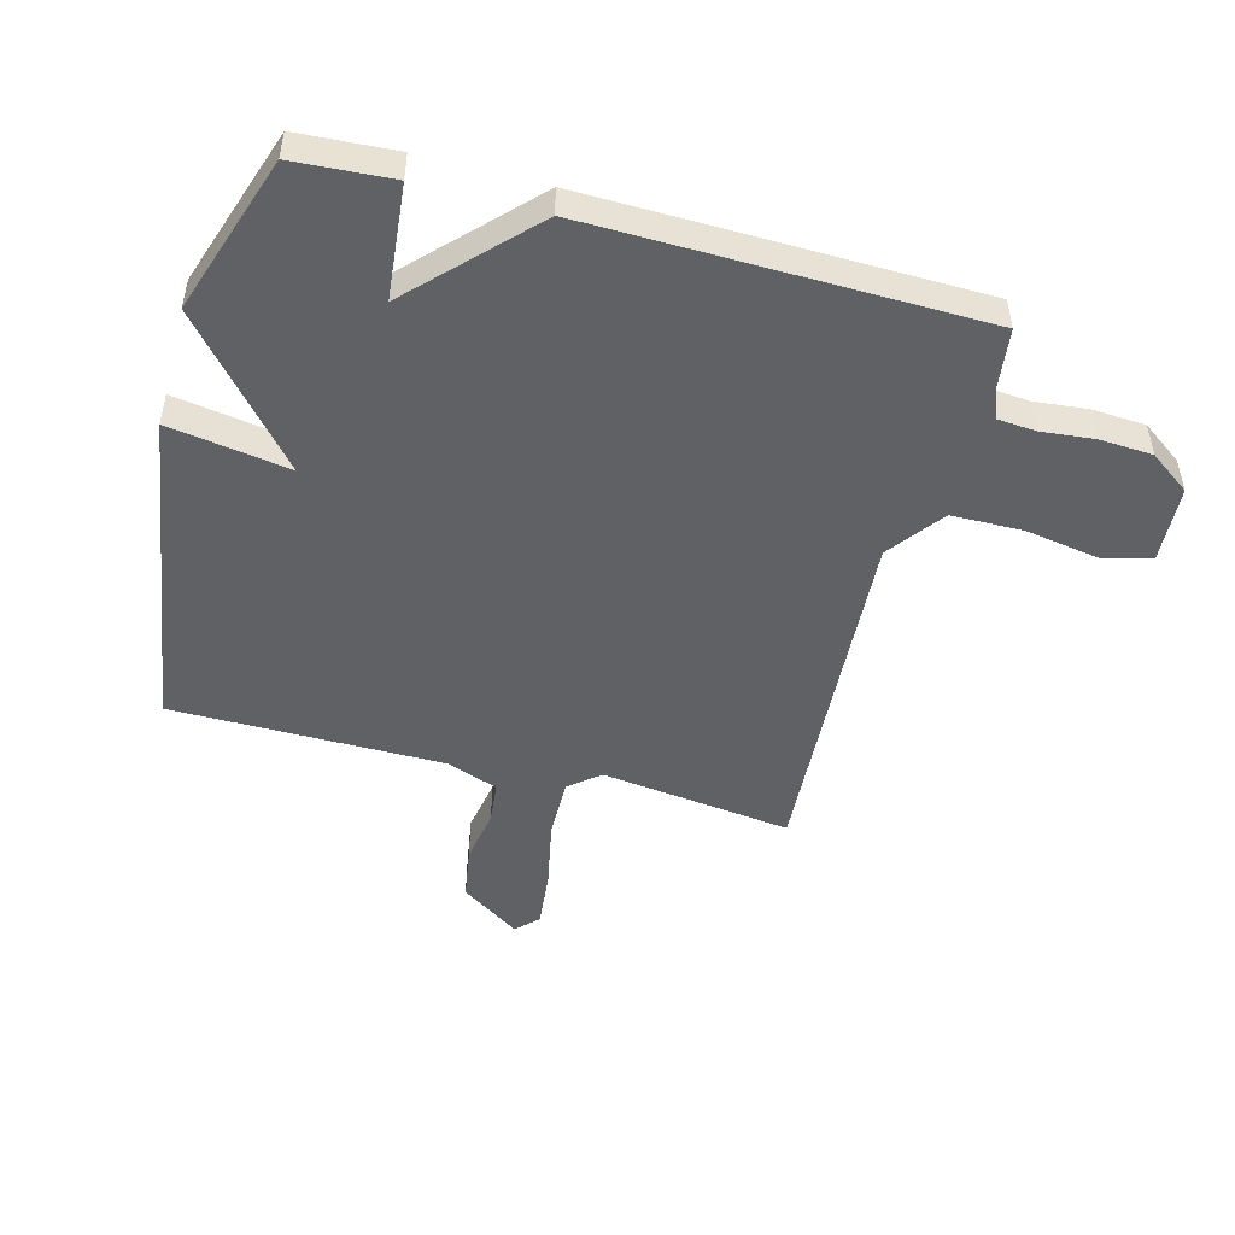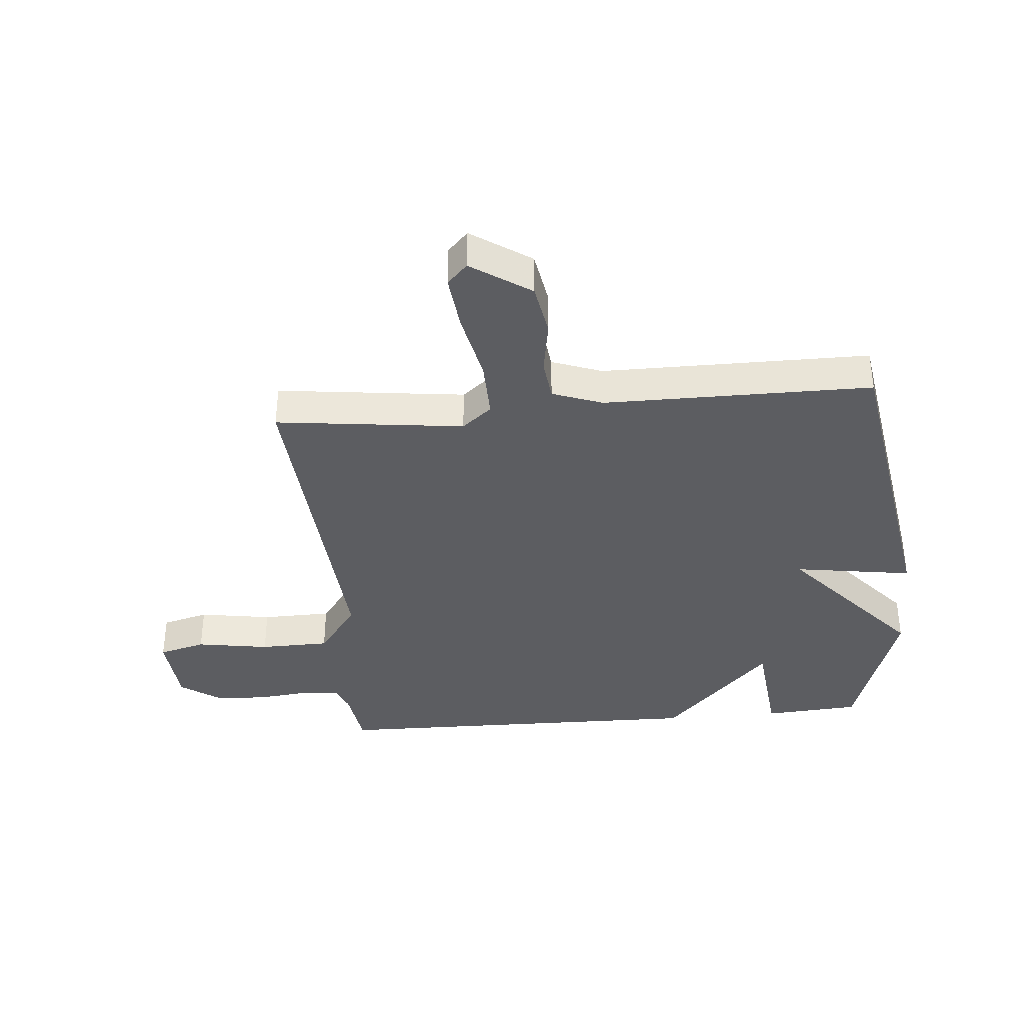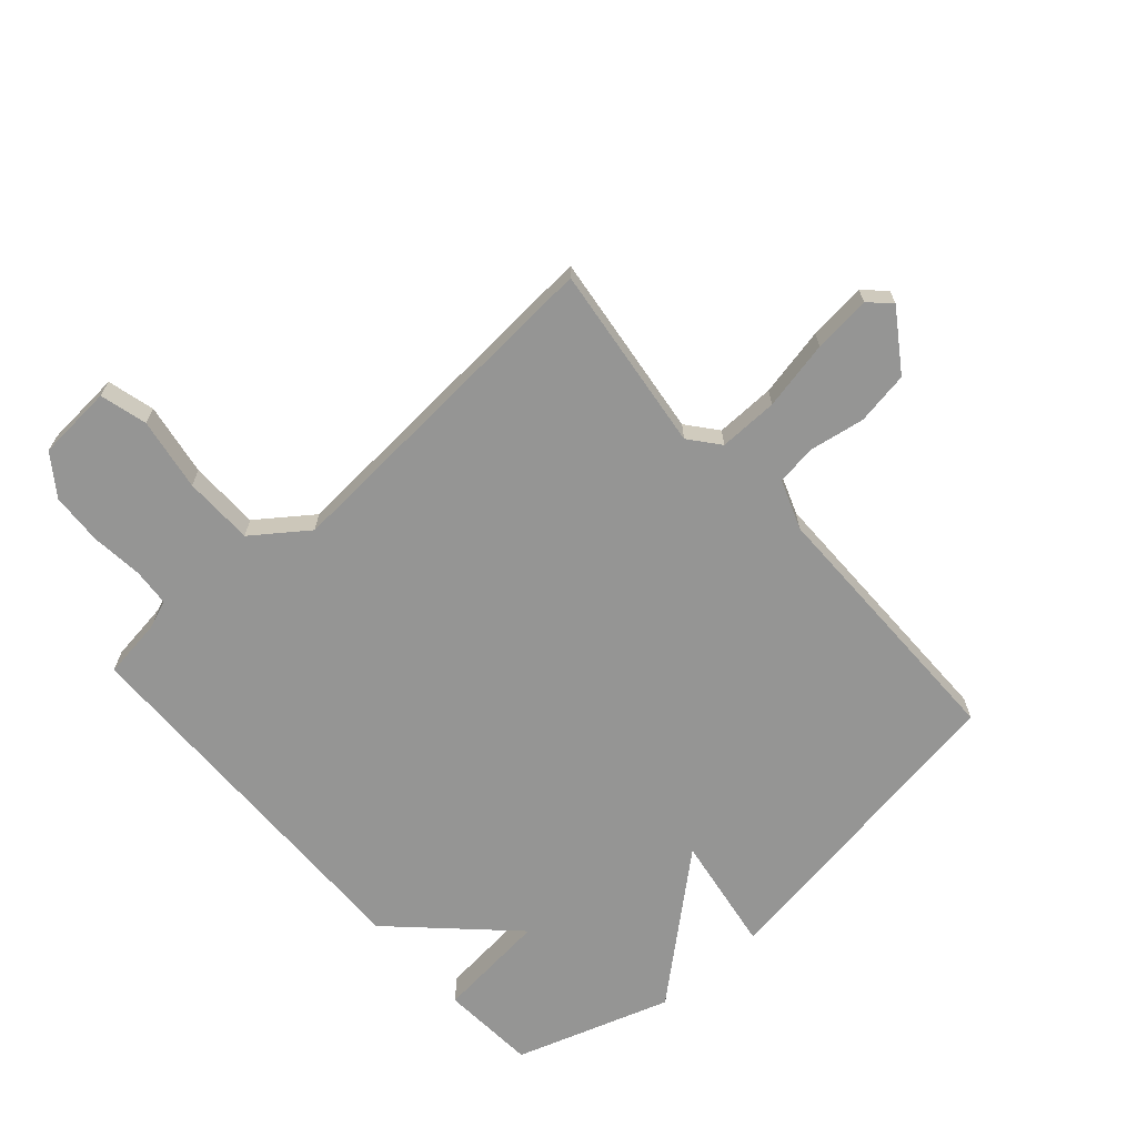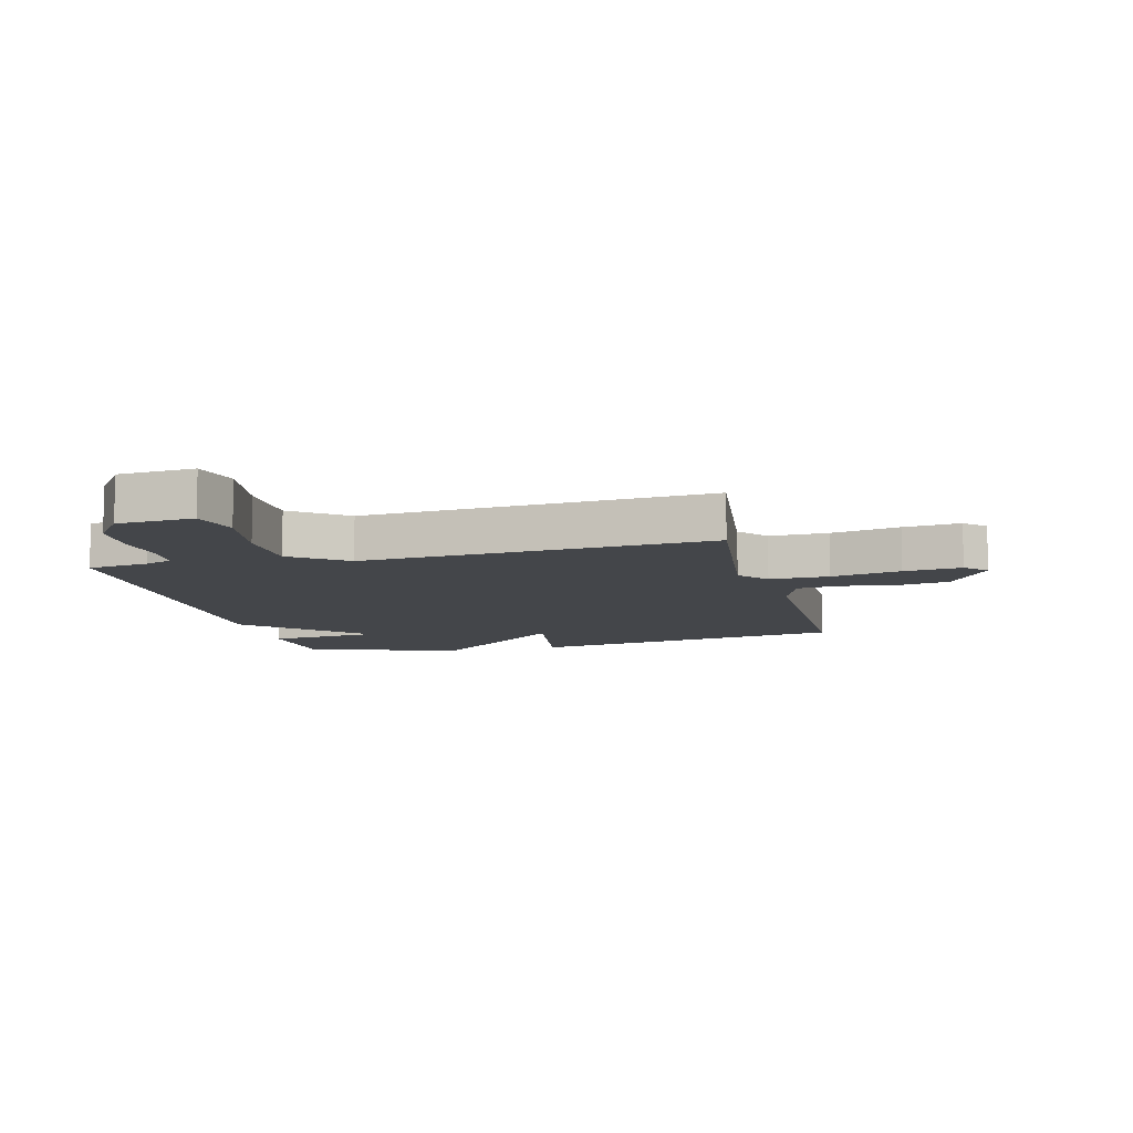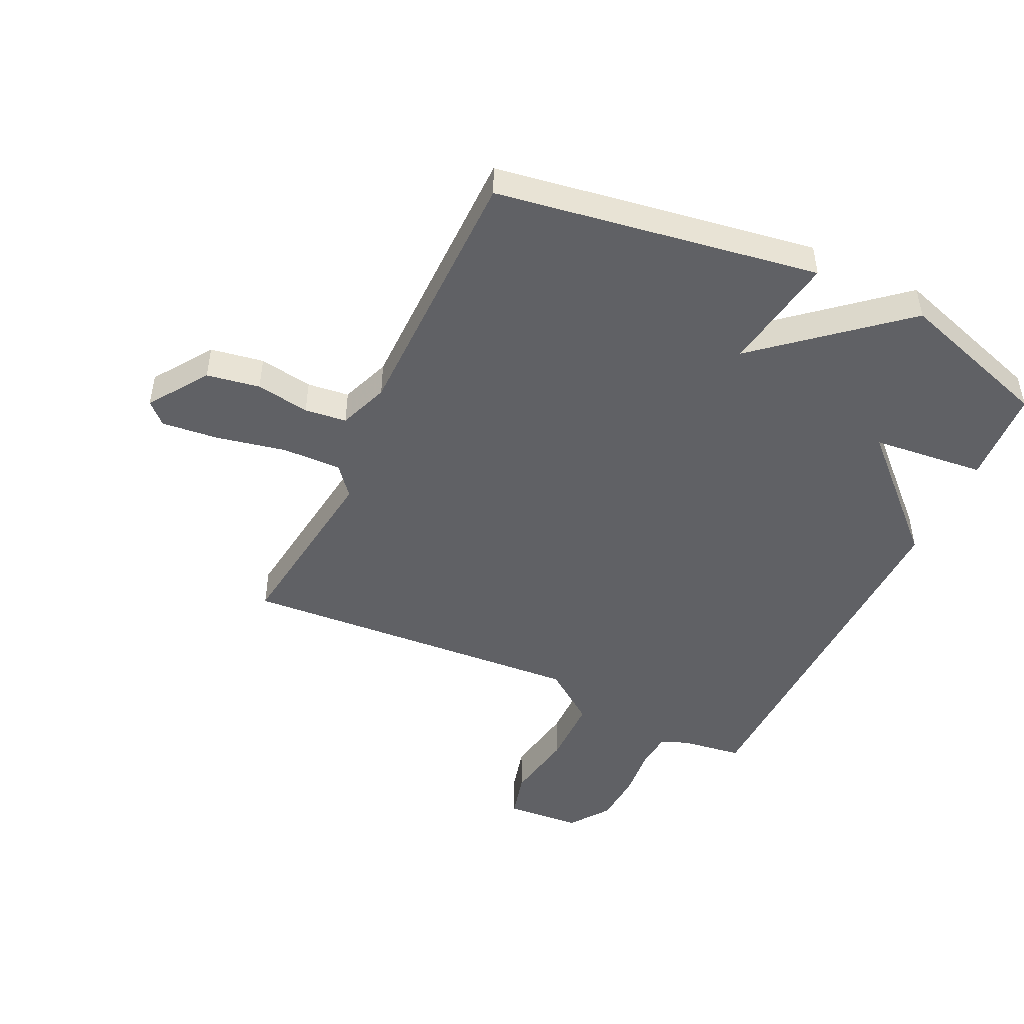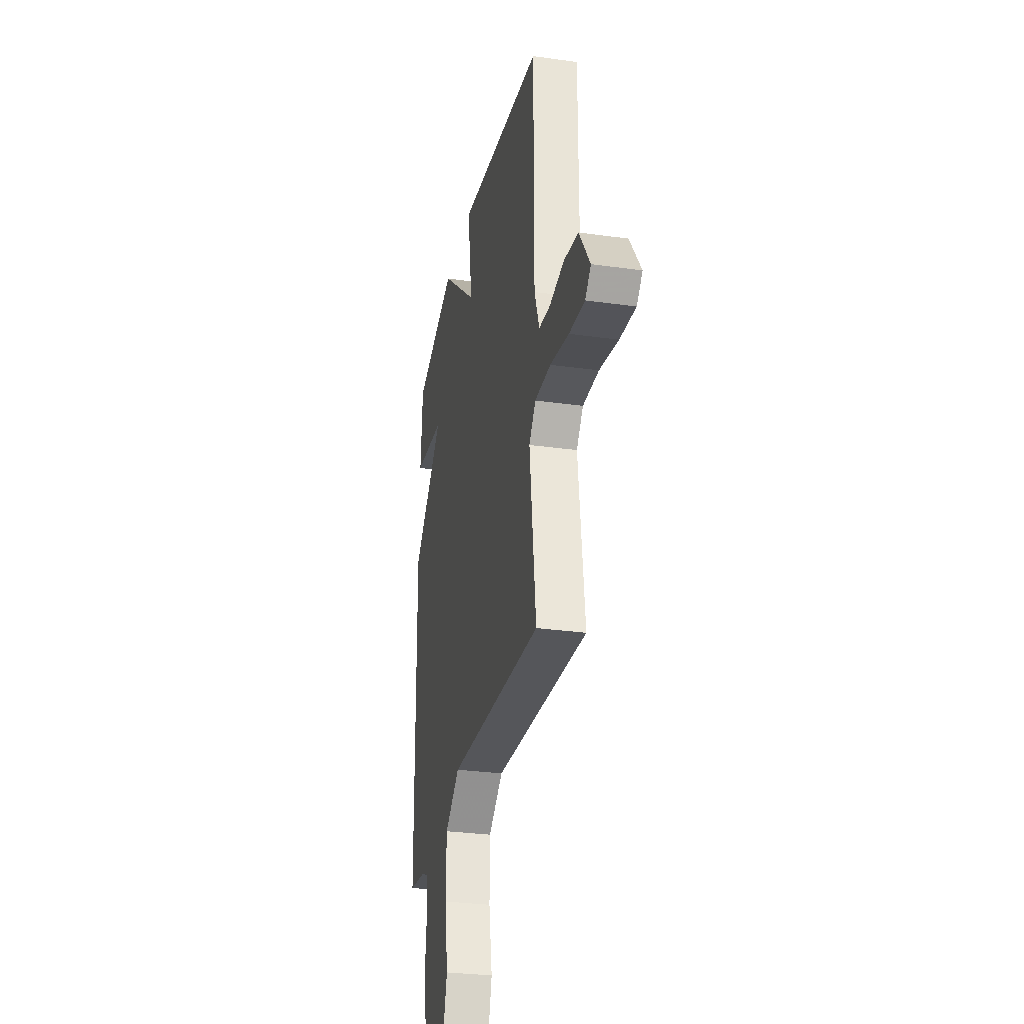
<metadata>
{"format":"obj","ext":"obj","renderer":"f3d","projection":"perspective","resolution":1024,"background":"white","views":[{"elev":-48.7,"azim":74.8,"up":"+Y"},{"elev":-37.1,"azim":-84.8,"up":"+Y"},{"elev":-67.4,"azim":-138.5,"up":"+Y"},{"elev":-9.5,"azim":-165.9,"up":"+Y"},{"elev":-47.4,"azim":-25.4,"up":"+Y"},{"elev":-29.6,"azim":-101.7,"up":"+Z"}]}
</metadata>
<code>
v -0.5 0.07 0.5
v 0.039 0.07 0.585
v 0.008 0.07 0.387
v 0.239 0.07 0.585
v 0.5 0.07 0.5
v 0.511 0.07 0.339
v 0.322 0.07 0.32
v 0.511 0.07 0.139
v 0.5 0.07 -0.5
v 0.398 0.07 -0.514
v 0.352 0.07 -0.532
v 0.347 0.07 -0.595
v 0.356 0.07 -0.682
v 0.351 0.07 -0.769
v 0.303 0.07 -0.836
v 0.176 0.07 -0.845
v 0.155 0.07 -0.766
v 0.175 0.07 -0.644
v 0.173 0.07 -0.527
v 0.082 0.07 -0.46
v -0.5 0.07 -0.5
v -0.461 0.07 -0.186
v -0.502 0.07 -0.136
v -0.601 0.07 -0.138
v -0.717 0.07 -0.162
v -0.813 0.07 -0.172
v -0.848 0.07 -0.138
v -0.781 0.07 -0.039
v -0.692 0.07 -0.024
v -0.602 0.07 -0.039
v -0.532 0.07 -0.031
v -0.501 0.07 0.053
v -0.5 0 0.5
v 0.039 0 0.585
v 0.008 0 0.387
v 0.239 0 0.585
v 0.5 0 0.5
v 0.511 0 0.339
v 0.322 0 0.32
v 0.511 0 0.139
v 0.5 0 -0.5
v 0.398 0 -0.514
v 0.352 0 -0.532
v 0.347 0 -0.595
v 0.356 0 -0.682
v 0.351 0 -0.769
v 0.303 0 -0.836
v 0.176 0 -0.845
v 0.155 0 -0.766
v 0.175 0 -0.644
v 0.173 0 -0.527
v 0.082 0 -0.46
v -0.5 0 -0.5
v -0.461 0 -0.186
v -0.502 0 -0.136
v -0.601 0 -0.138
v -0.717 0 -0.162
v -0.813 0 -0.172
v -0.848 0 -0.138
v -0.781 0 -0.039
v -0.692 0 -0.024
v -0.602 0 -0.039
v -0.532 0 -0.031
v -0.501 0 0.053
f 28 29 30
f 27 28 30
f 26 27 30
f 25 26 30
f 24 25 30
f 23 24 30 31
f 22 23 31 32
f 20 21 22
f 16 17 18
f 15 16 18
f 14 15 18
f 13 14 18
f 12 13 18
f 11 12 18 19
f 10 11 19 20
f 20 22 32
f 10 20 32
f 9 10 32
f 8 9 32
f 7 8 32
f 5 6 7
f 4 5 7
f 3 4 7
f 32 1 2 3
f 3 7 32
f 62 61 60
f 62 60 59
f 62 59 58
f 62 58 57
f 62 57 56
f 63 62 56 55
f 64 63 55 54
f 54 53 52
f 50 49 48
f 50 48 47
f 50 47 46
f 50 46 45
f 50 45 44
f 51 50 44 43
f 52 51 43 42
f 64 54 52
f 64 52 42
f 64 42 41
f 64 41 40
f 64 40 39
f 39 38 37
f 39 37 36
f 39 36 35
f 35 34 33 64
f 64 39 35
f 1 33 34 2
f 2 34 35 3
f 3 35 36 4
f 4 36 37 5
f 5 37 38 6
f 6 38 39 7
f 7 39 40 8
f 8 40 41 9
f 9 41 42 10
f 10 42 43 11
f 11 43 44 12
f 12 44 45 13
f 13 45 46 14
f 14 46 47 15
f 15 47 48 16
f 16 48 49 17
f 17 49 50 18
f 18 50 51 19
f 19 51 52 20
f 20 52 53 21
f 21 53 54 22
f 22 54 55 23
f 23 55 56 24
f 24 56 57 25
f 25 57 58 26
f 26 58 59 27
f 27 59 60 28
f 28 60 61 29
f 29 61 62 30
f 30 62 63 31
f 31 63 64 32
f 32 64 33 1

</code>
